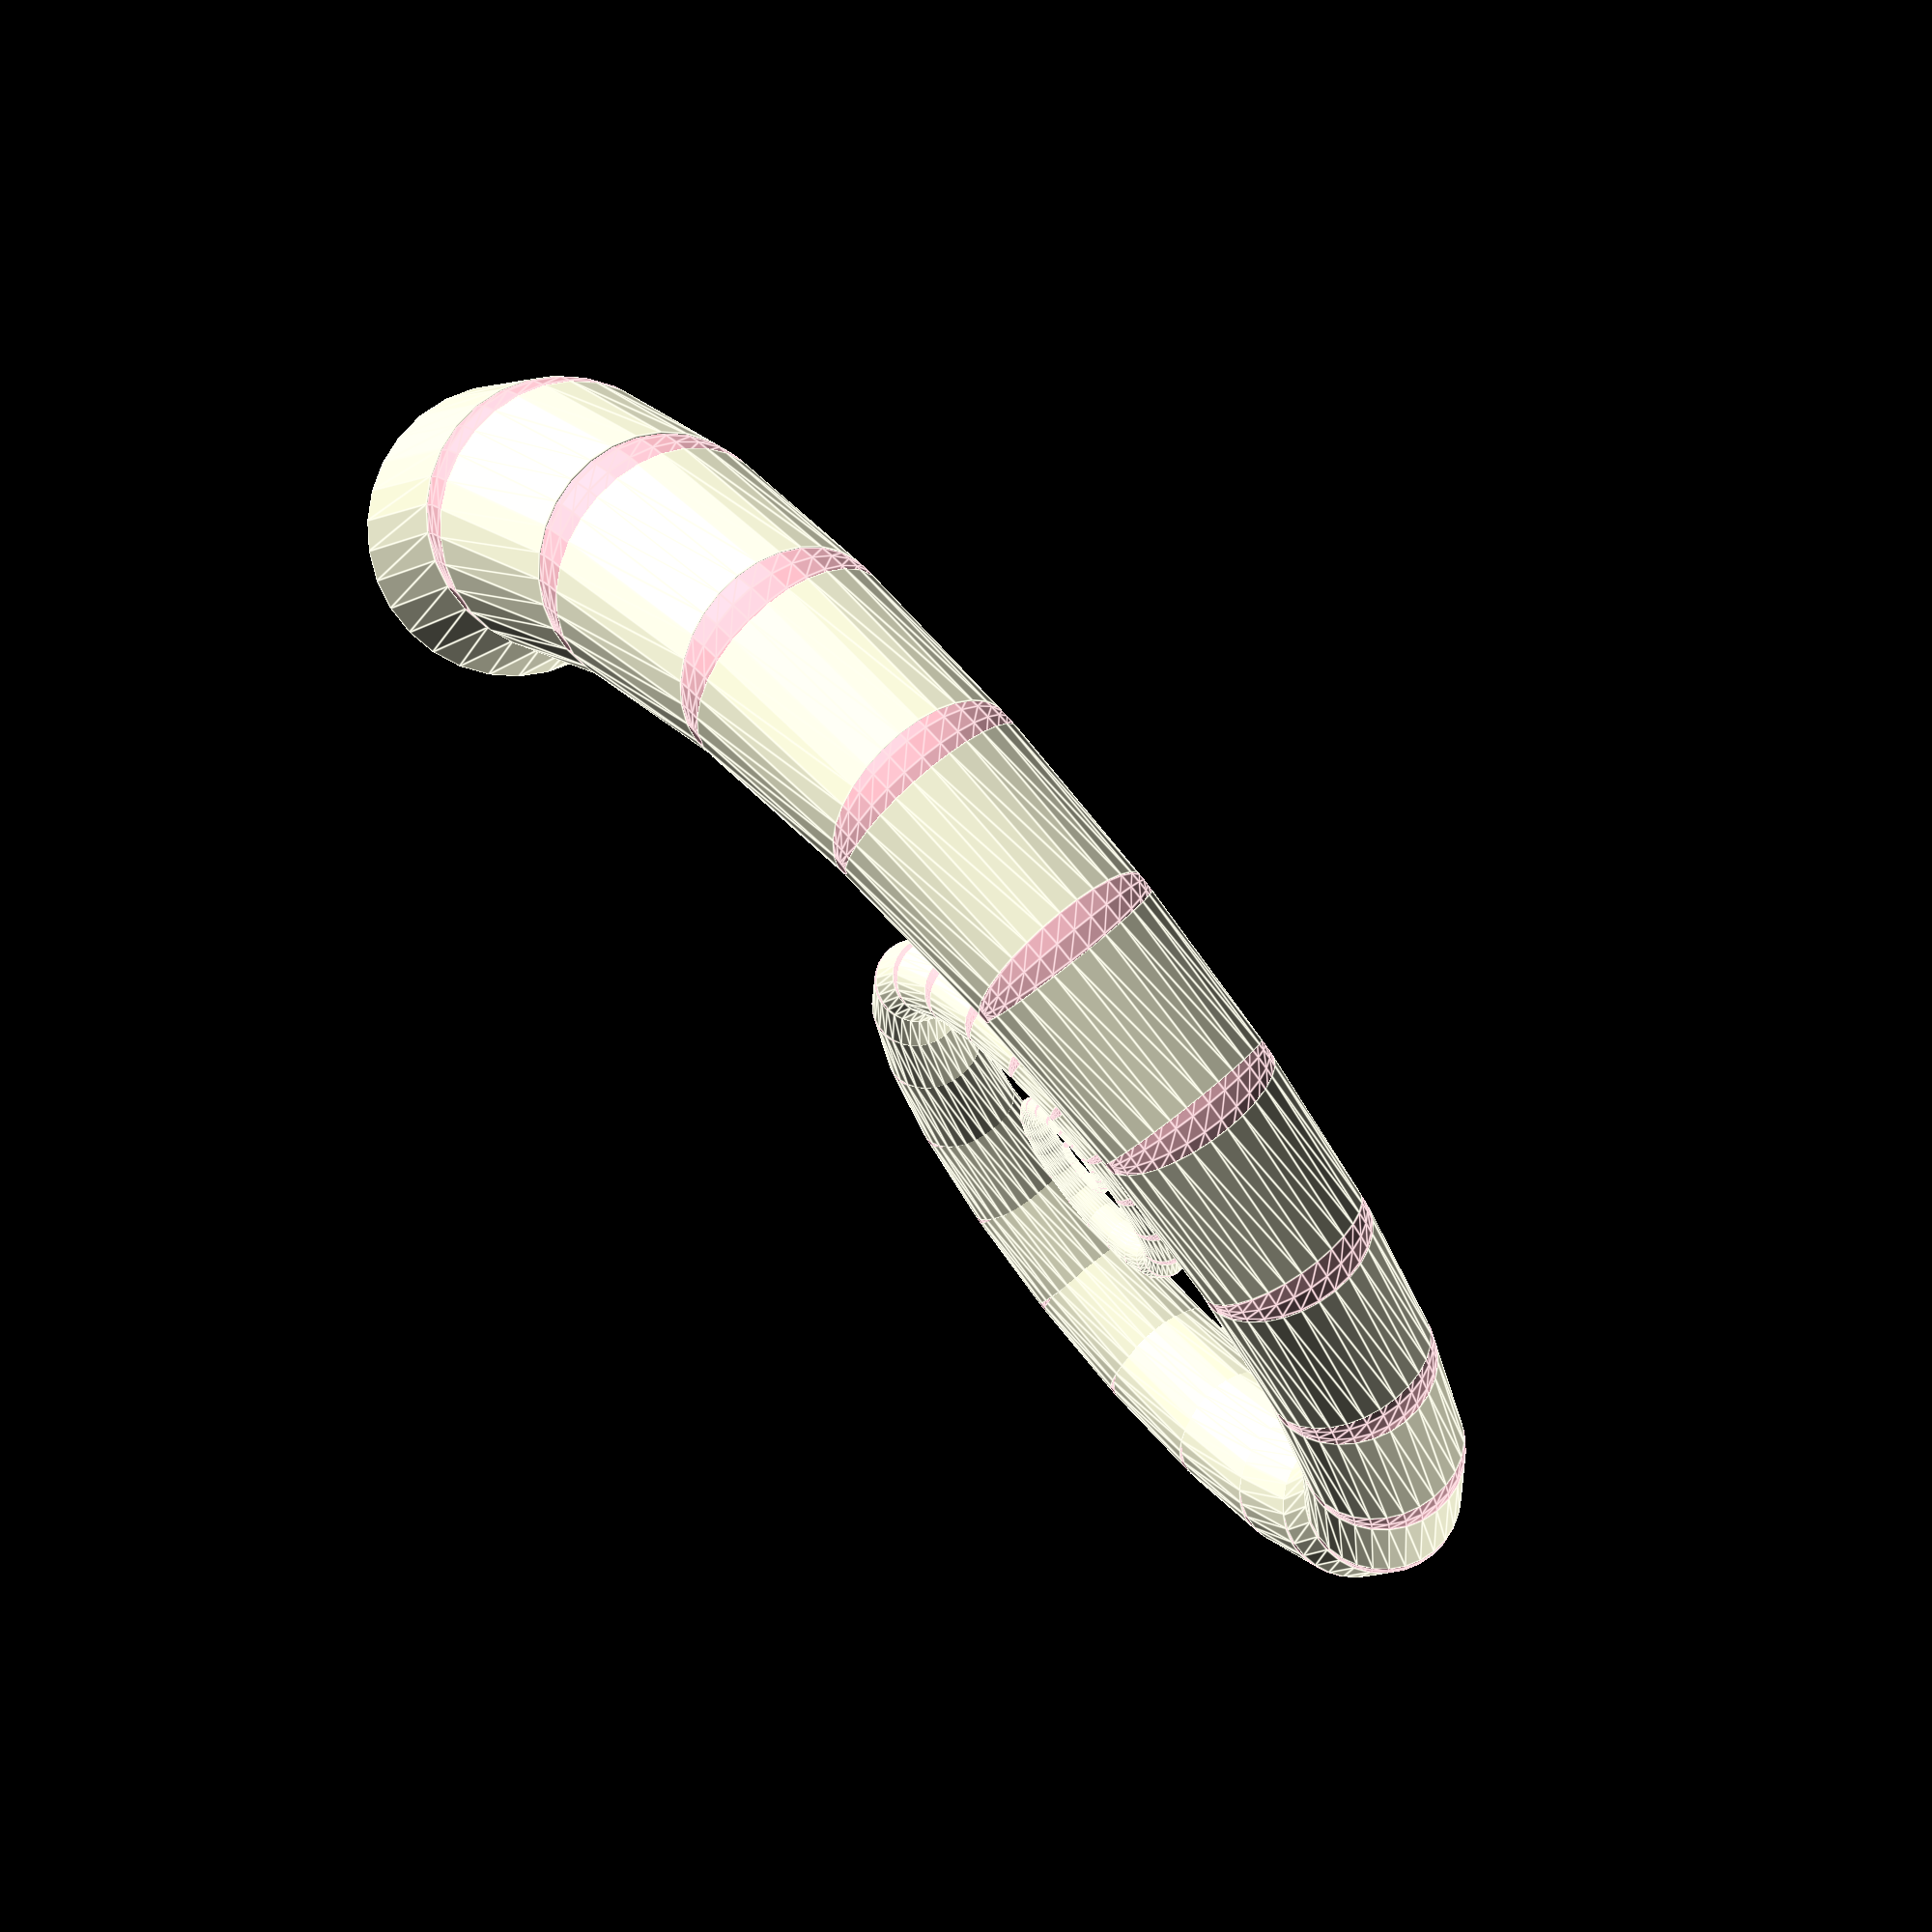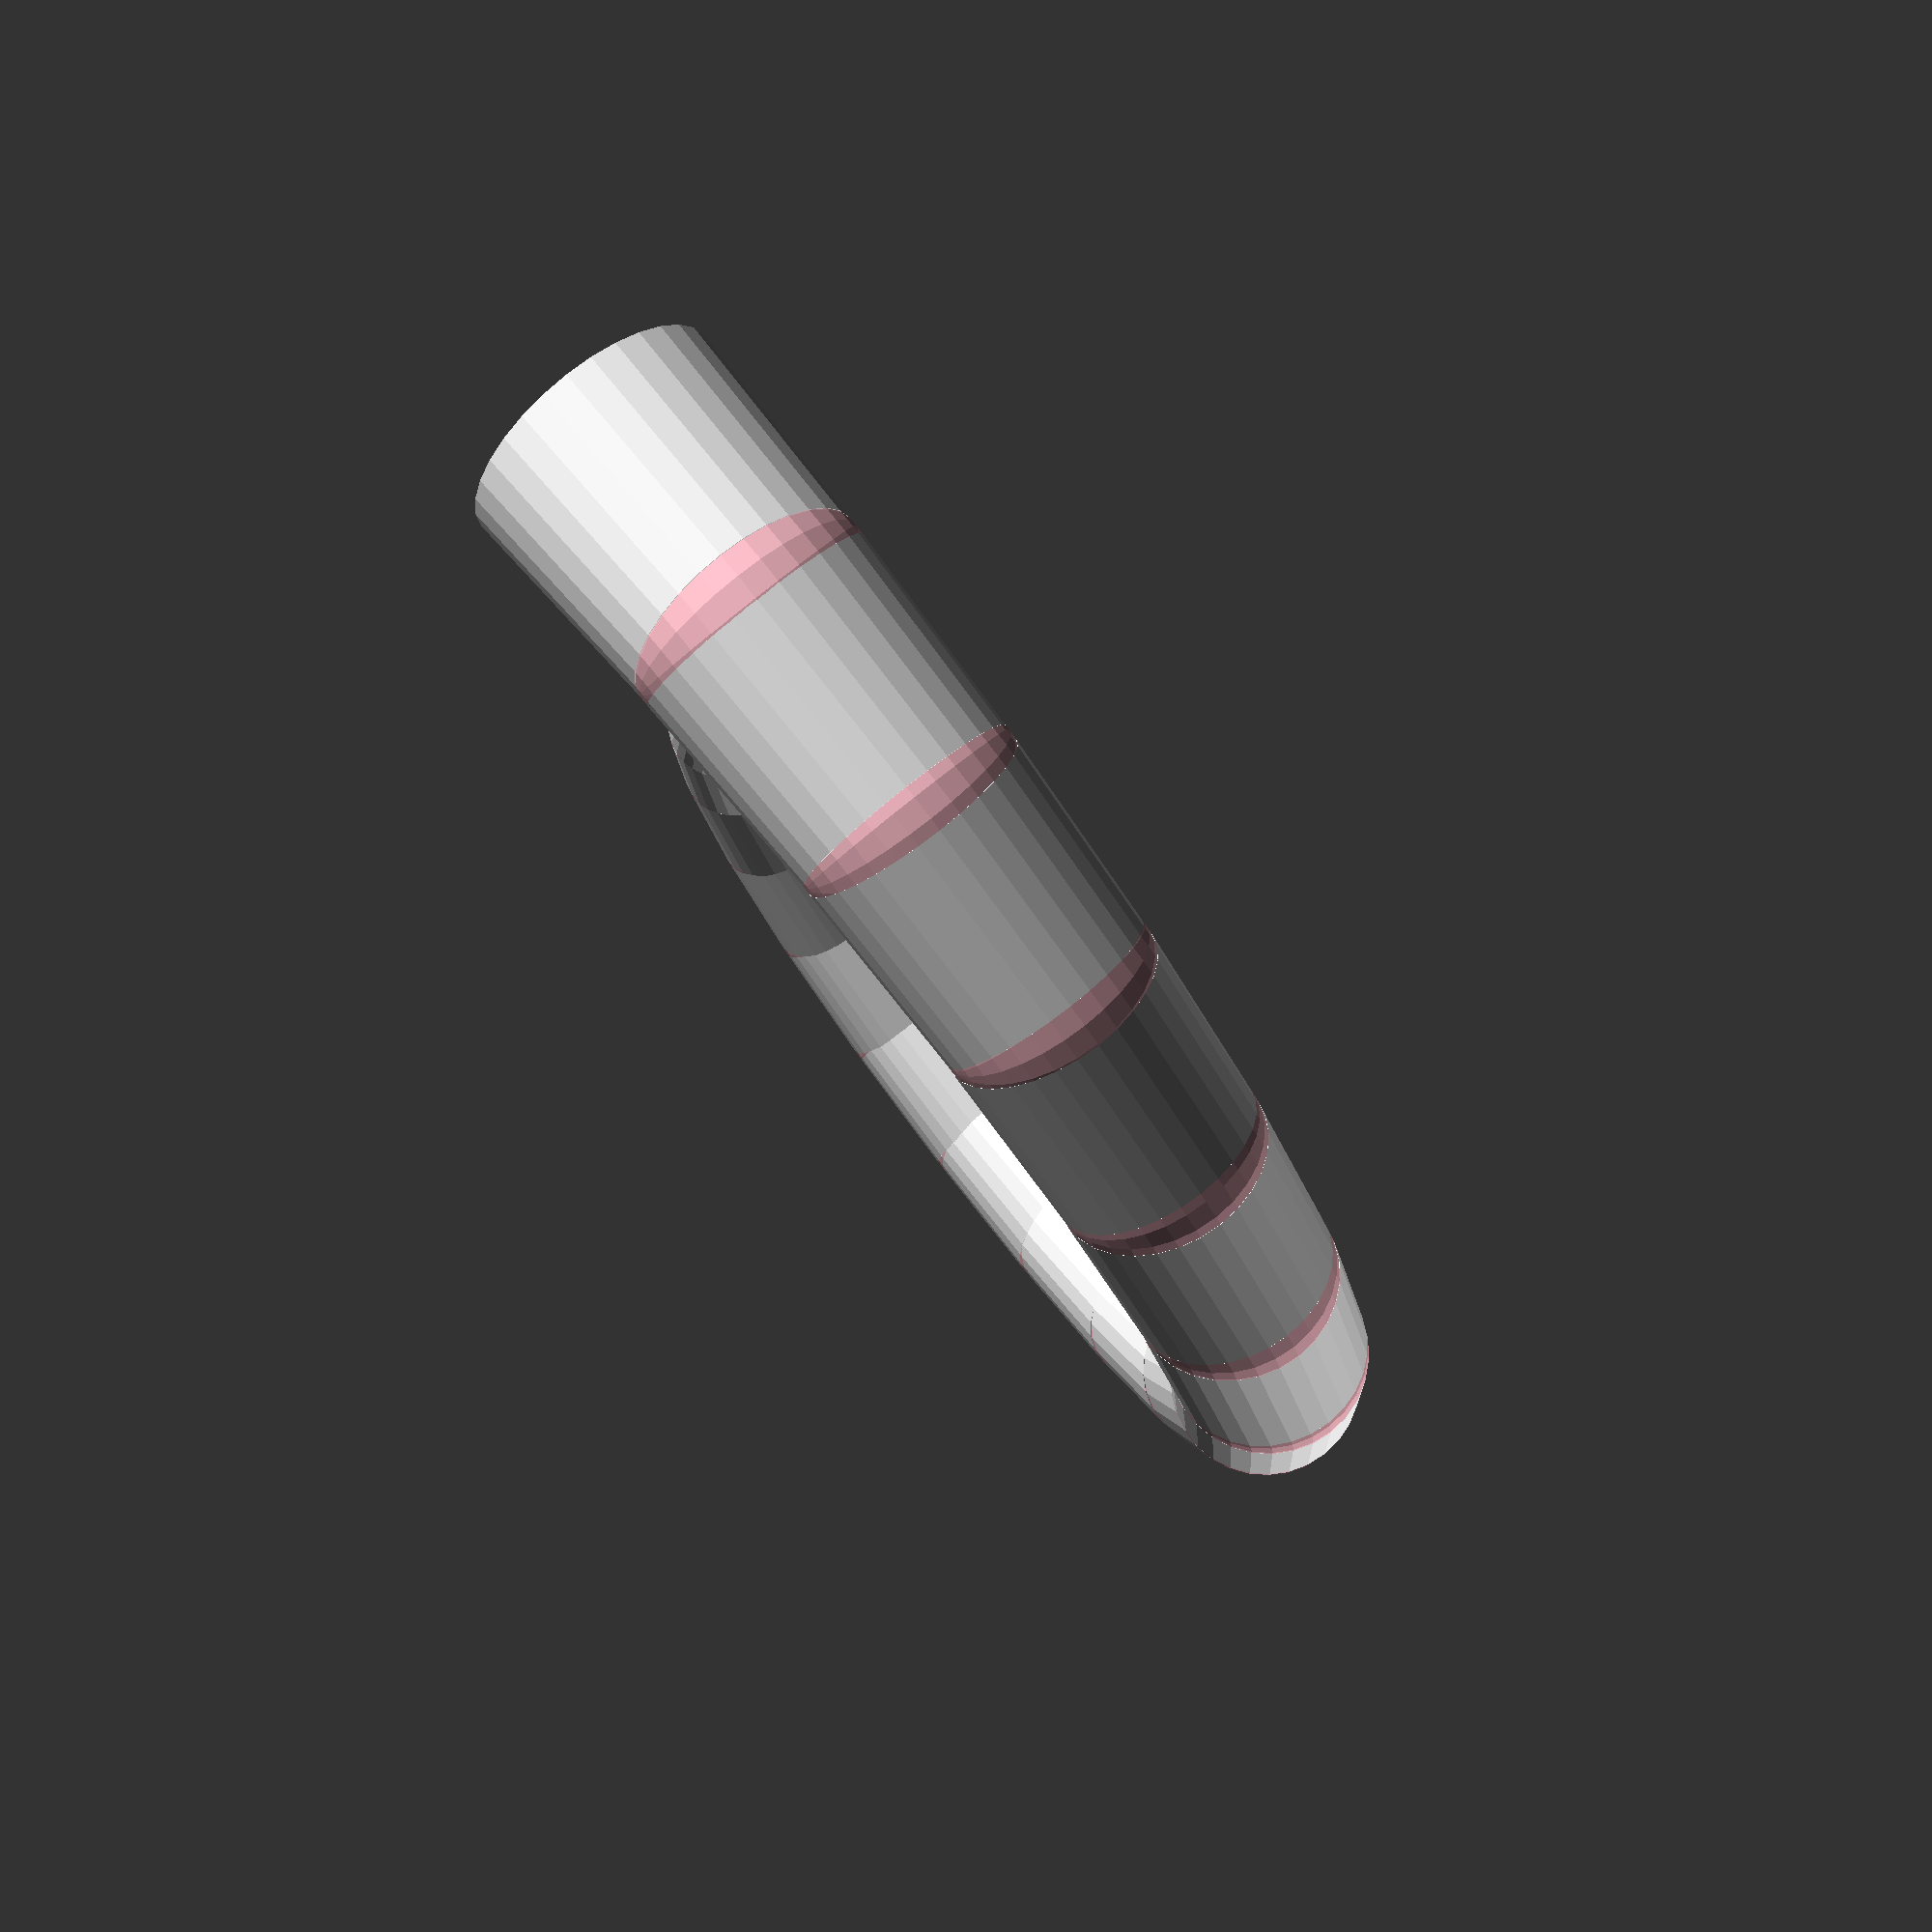
<openscad>
//Customizable Column v1.1
//v1.0 had 10 downloads
//Created by Ari M. Diacou, October 2014
//Shared under Creative Commons License: Attribution-ShareAlike 3.0 Unported (CC BY-SA 3.0) 
//see http://creativecommons.org/licenses/by-sa/3.0/

loops=3;
steps_per_loop=20;
//A logarthmic Spiral has the form r=a*exp(b*theta);
a=0.4;
b=0.2;
//How much detail on the curves
$fn=30;
//If segments dont line up with spheres, use this to move segments in and out. Vary between [-0.5,0.5].
rad_fudge=0.30;
//If segments dont line up with spheres, use this to rotate segments. Vary between [-0.5,0.5].
deg_fudge=-0.10;

						/*[Hidden]*/
////////////////// Variables //////////////////////////
pi=3.1415+0;
//////////////////// Main() ///////////////////////////
for(i=[0:loops*steps_per_loop]){
	translate([r(rad(i))*cos(deg(i)),r(rad(i))*sin(deg(i)),0])
		color("pink") sphere(d=d(i));
	translate([
					r(rad(i+rad_fudge))*cos(deg(i+0.5)),
					r(rad(i+rad_fudge))*sin(deg(i+0.5)),
					0])
		rotate([90,0,deg(i+deg_fudge)])
			cylinder(d2=d(i),d1=d(i+1),h=arc_length(i-1),center=true);
	}
////////////////// Functions //////////////////////////
function deg(n)=360*n/steps_per_loop;
function rad(n)=2*pi*n/steps_per_loop;
function arc_length(n)= //The length of a line segment = sqrt( (y2-y1)^2 + (x2-x1)^2 )
		sqrt(
			pow(
				r(rad(n+1))*sin(deg(n+1)) -
				r(rad(n))*sin(deg(n))
				,2) 
			+
			pow(
				r(rad(n+1))*cos(deg(n+1)) -
				r(rad(n))*cos(deg(n))
				,2)
			);
function r(th)=a*exp(b*th);
function d(i) =r(rad(i))/3;	
</openscad>
<views>
elev=287.5 azim=195.8 roll=49.6 proj=o view=edges
elev=99.5 azim=71.4 roll=128.5 proj=o view=wireframe
</views>
